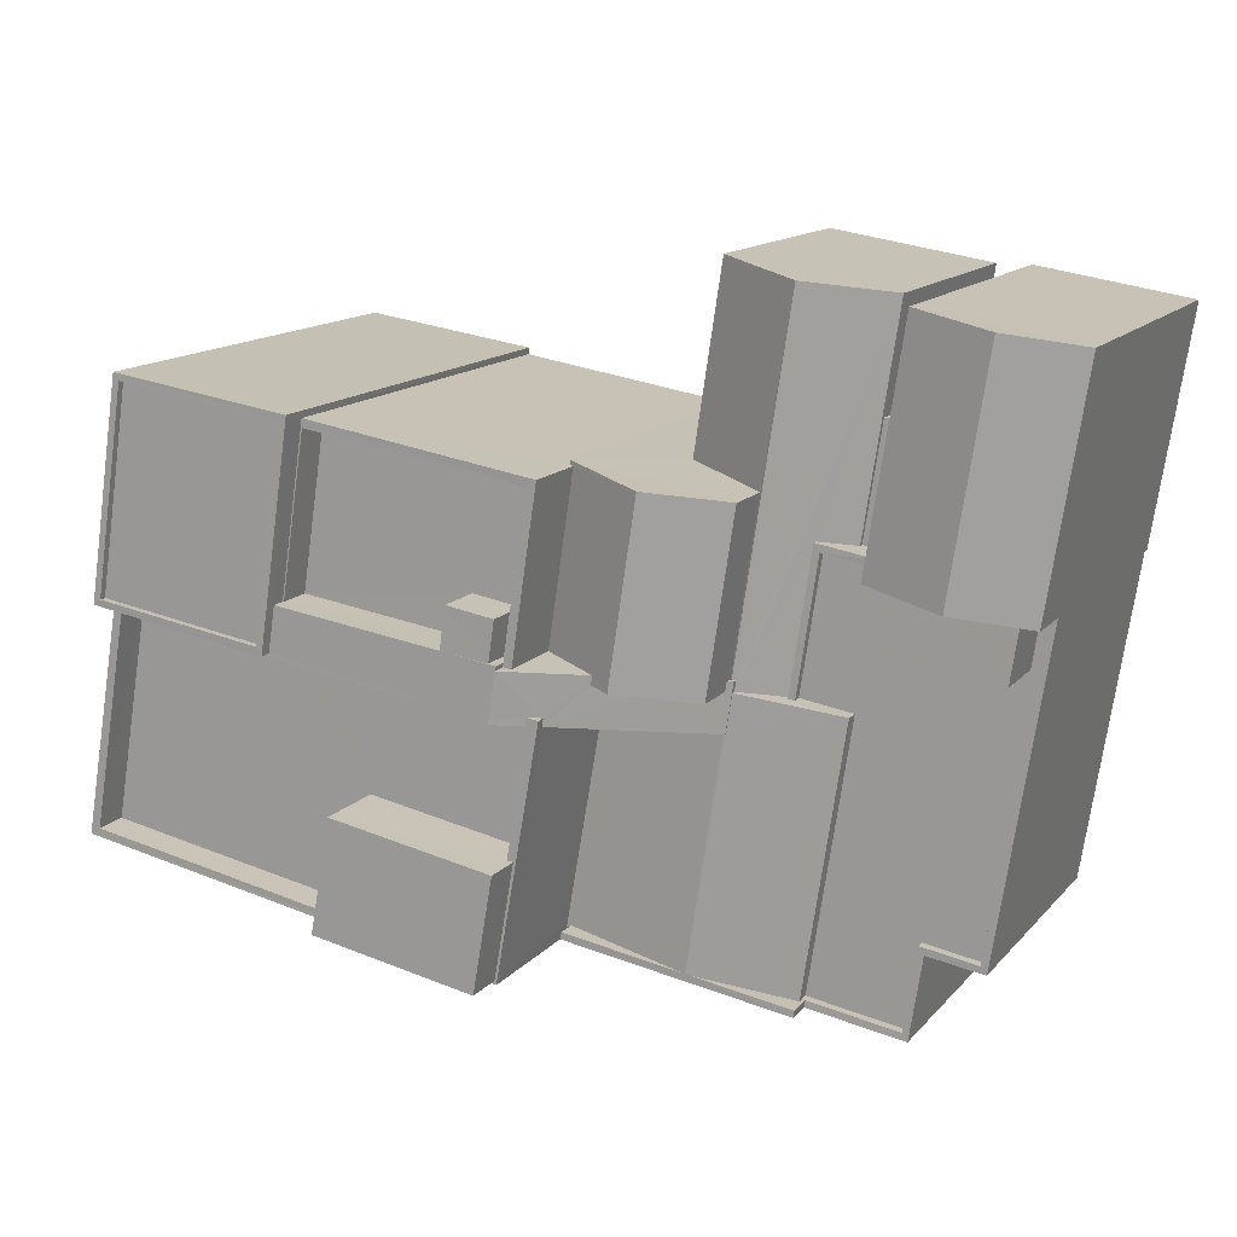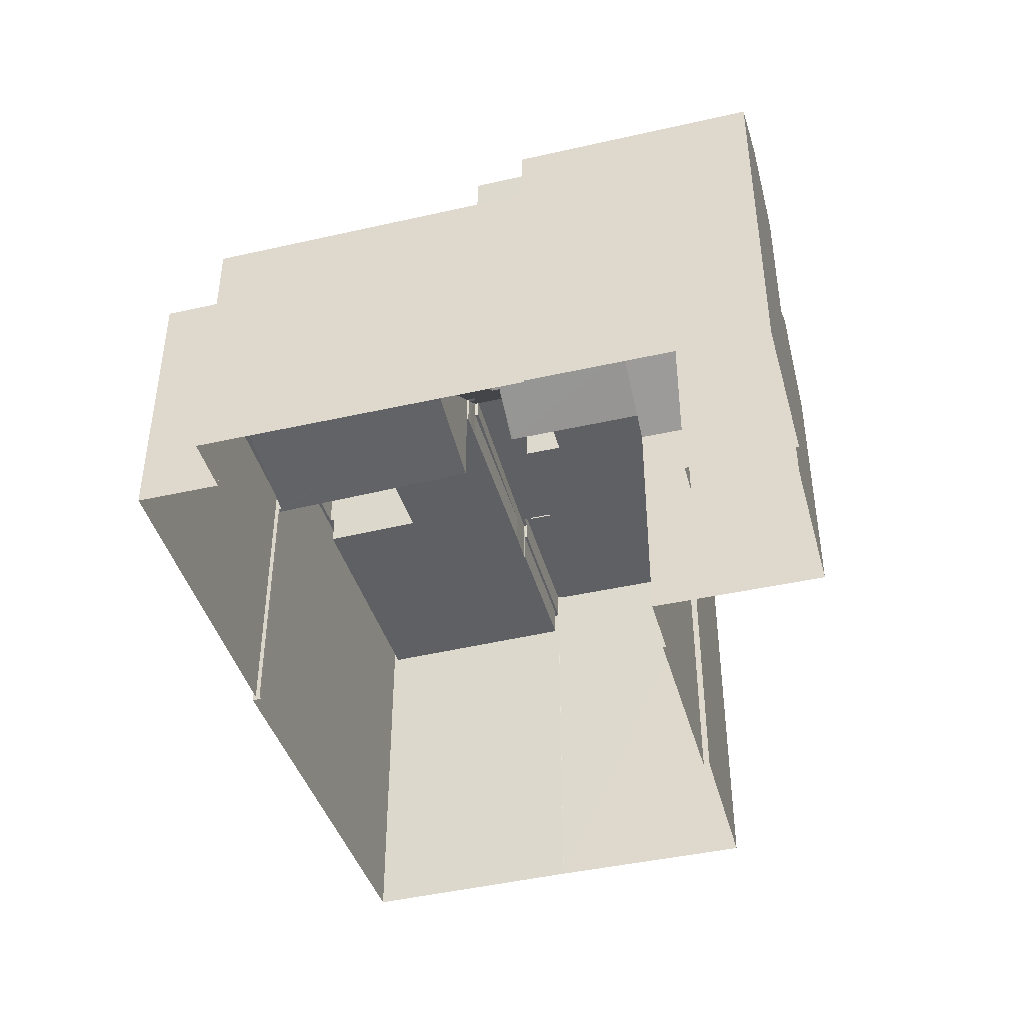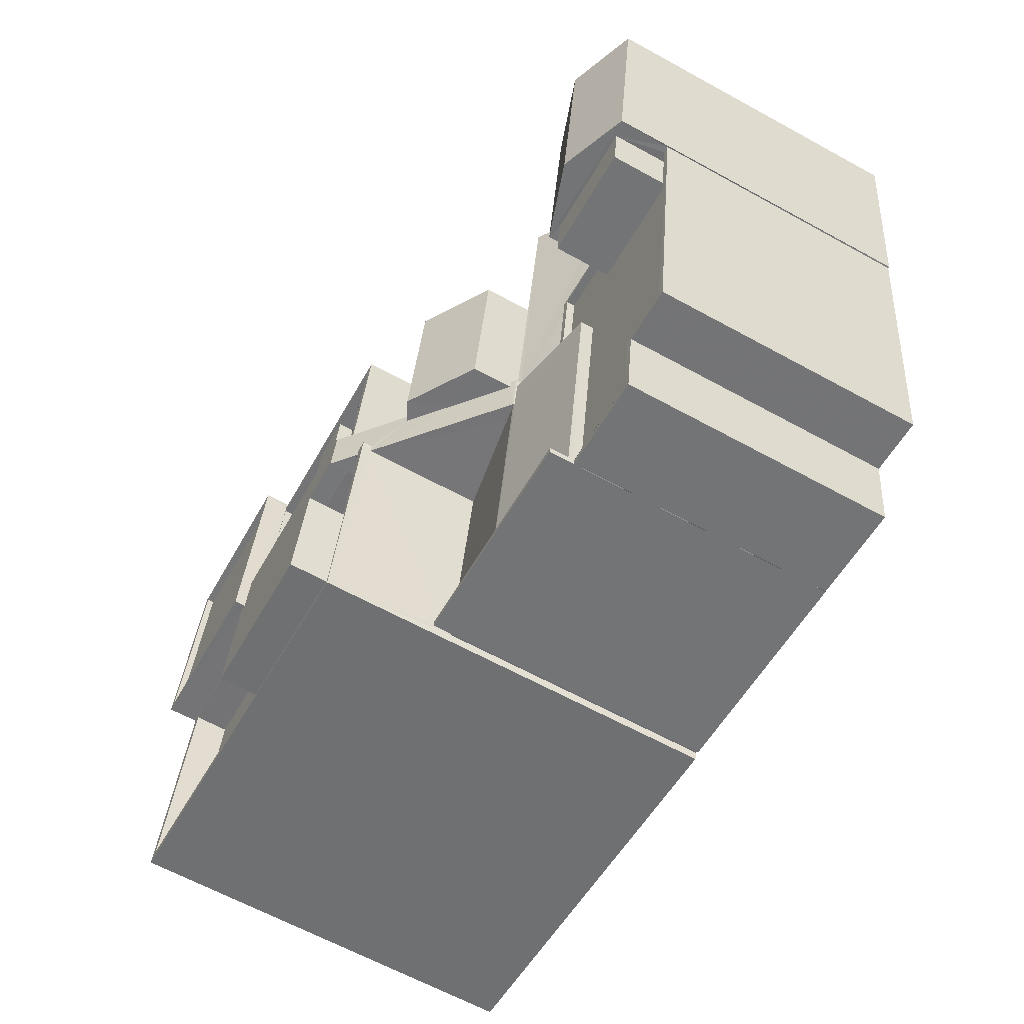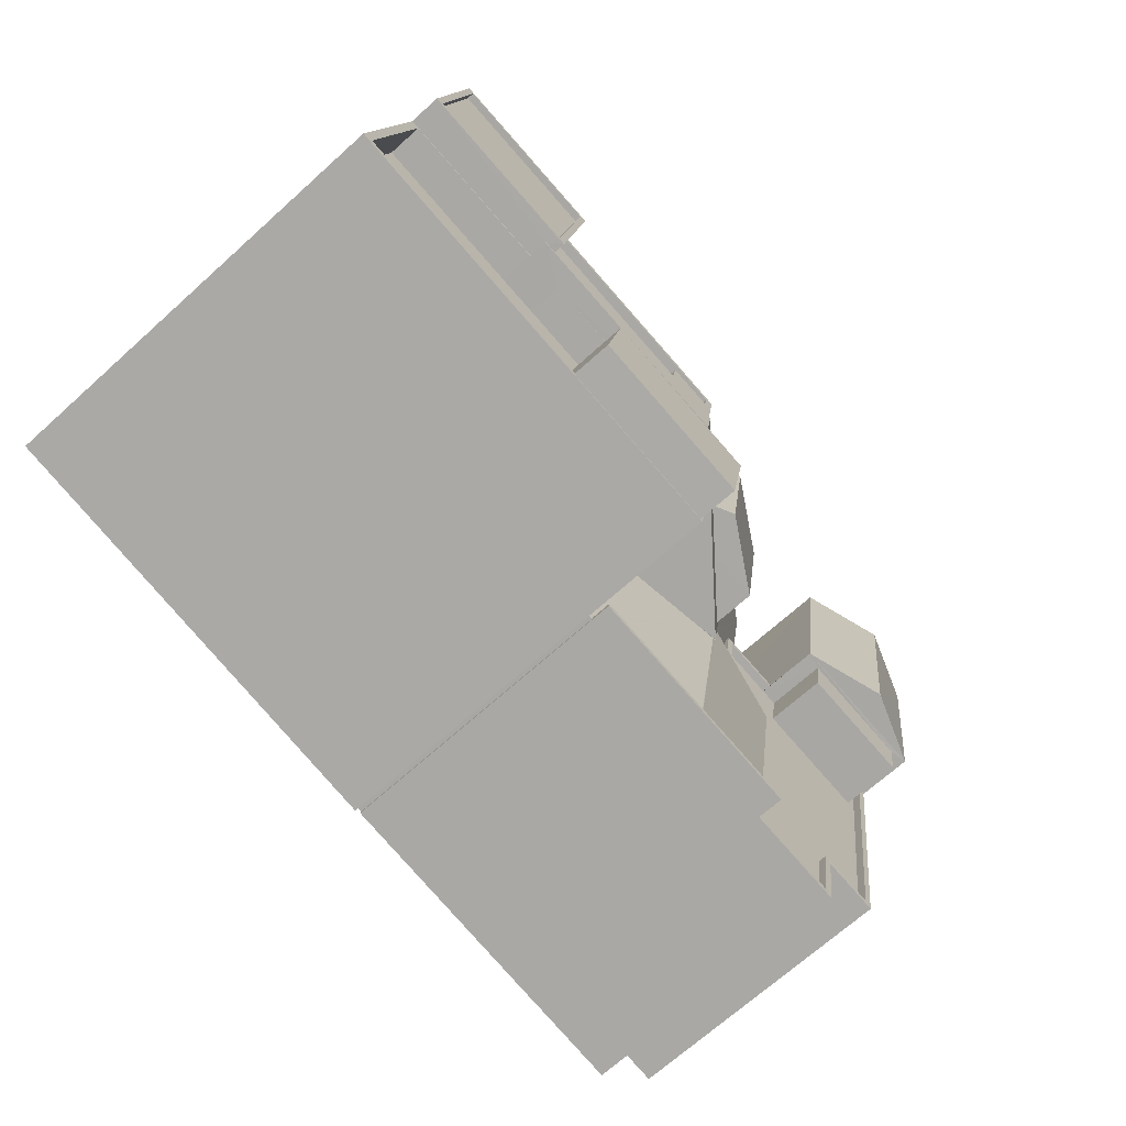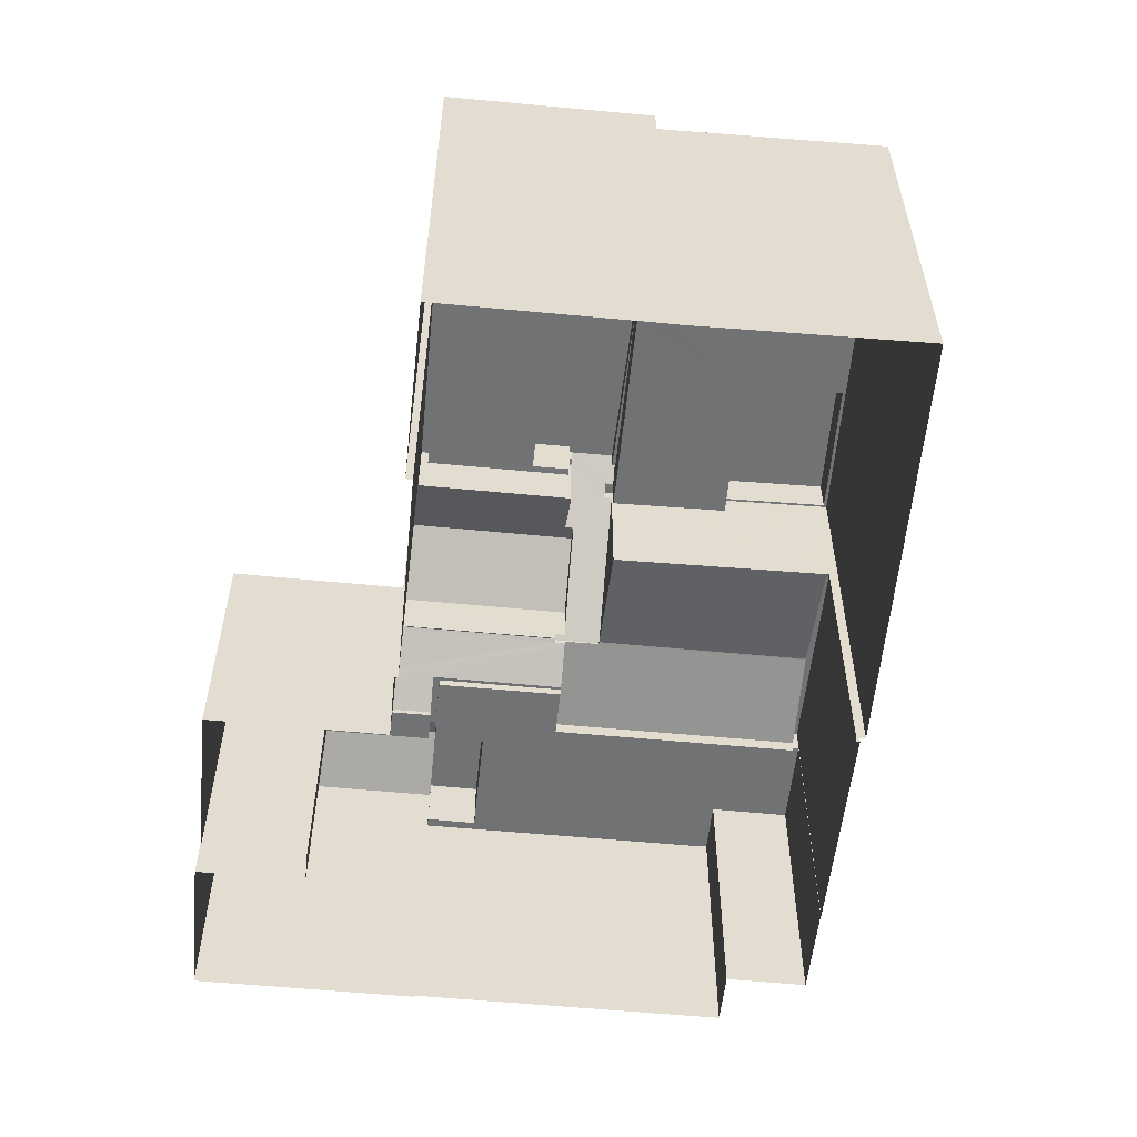
<metadata>
{"format":"obj","ext":"obj","renderer":"f3d","projection":"perspective","resolution":1024,"background":"white","views":[{"elev":14.1,"azim":25.8,"up":"+Y"},{"elev":-42.4,"azim":96.5,"up":"+Z"},{"elev":-64.3,"azim":61.1,"up":"+Y"},{"elev":-69.6,"azim":-48.0,"up":"+Y"},{"elev":-55.5,"azim":-104.5,"up":"+Z"}]}
</metadata>
<code>
v -8.9e+04 -9.963e+04 8.008
v -8.9e+04 -9.962e+04 8.007
v -8.9e+04 -9.963e+04 8.008
v -8.899e+04 -9.964e+04 8.008
v -8.9e+04 -9.964e+04 8.008
v -8.898e+04 -9.964e+04 8.008
v -8.899e+04 -9.962e+04 8.007
v -8.899e+04 -9.962e+04 8.007
v -8.898e+04 -9.962e+04 8.006
v -8.898e+04 -9.962e+04 8.006
v -8.898e+04 -9.962e+04 8.006
v -8.897e+04 -9.962e+04 8.006
v -8.898e+04 -9.962e+04 8.006
v -8.898e+04 -9.962e+04 8.006
v -8.898e+04 -9.964e+04 8.008
v -8.898e+04 -9.964e+04 8.008
v -8.898e+04 -9.964e+04 8.008
v -8.897e+04 -9.964e+04 8.007
v -8.898e+04 -9.964e+04 8.007
v -8.897e+04 -9.963e+04 8.006
v -8.897e+04 -9.964e+04 8.007
v -8.898e+04 -9.963e+04 8.007
v -8.898e+04 -9.963e+04 8.007
v -8.898e+04 -9.963e+04 8.007
v -8.897e+04 -9.963e+04 8.006
v -8.898e+04 -9.964e+04 8.008
v -8.898e+04 -9.963e+04 18.18
v -8.898e+04 -9.963e+04 18.25
v -8.898e+04 -9.963e+04 18.18
v -8.898e+04 -9.963e+04 19.43
v -8.898e+04 -9.963e+04 18.25
v -8.898e+04 -9.963e+04 20.08
v -8.898e+04 -9.963e+04 20.08
v -8.898e+04 -9.963e+04 20.08
v -8.898e+04 -9.964e+04 20.08
v -8.899e+04 -9.964e+04 20.08
v -8.899e+04 -9.964e+04 20.08
v -8.9e+04 -9.964e+04 20.08
v -8.9e+04 -9.963e+04 20.08
v -8.899e+04 -9.963e+04 20.08
v -8.9e+04 -9.963e+04 20.08
v -8.9e+04 -9.964e+04 20.08
v -8.899e+04 -9.963e+04 20.08
v -8.898e+04 -9.963e+04 20.08
v -8.898e+04 -9.963e+04 20.08
v -8.898e+04 -9.964e+04 20.08
v -8.899e+04 -9.964e+04 20.08
v -8.899e+04 -9.964e+04 20.08
v -8.898e+04 -9.963e+04 16.03
v -8.898e+04 -9.963e+04 16.03
v -8.898e+04 -9.963e+04 16.03
v -8.898e+04 -9.963e+04 16.03
v -8.898e+04 -9.963e+04 16.03
v -8.898e+04 -9.963e+04 16.03
v -8.898e+04 -9.963e+04 19.25
v -8.898e+04 -9.963e+04 19.25
v -8.898e+04 -9.963e+04 19.25
v -8.898e+04 -9.963e+04 19.25
v -8.899e+04 -9.963e+04 19.25
v -8.899e+04 -9.963e+04 19.25
v -8.899e+04 -9.963e+04 19.25
v -8.899e+04 -9.962e+04 19.25
v -8.9e+04 -9.963e+04 19.08
v -8.9e+04 -9.964e+04 19.08
v -8.899e+04 -9.963e+04 19.08
v -8.898e+04 -9.964e+04 19.08
v -8.898e+04 -9.963e+04 19.08
v -8.898e+04 -9.963e+04 19.08
v -8.899e+04 -9.964e+04 19.08
v -8.899e+04 -9.963e+04 19.08
v -8.899e+04 -9.963e+04 19.08
v -8.899e+04 -9.963e+04 19.08
v -8.898e+04 -9.963e+04 19.08
v -8.898e+04 -9.963e+04 19.08
v -8.898e+04 -9.963e+04 16.78
v -8.898e+04 -9.963e+04 16.7
v -8.898e+04 -9.964e+04 16.78
v -8.898e+04 -9.964e+04 16.2
v -8.898e+04 -9.964e+04 16.2
v -8.898e+04 -9.964e+04 16.18
v -8.898e+04 -9.964e+04 16.18
v -8.898e+04 -9.962e+04 16.73
v -8.898e+04 -9.963e+04 16.7
v -8.898e+04 -9.963e+04 16.73
v -8.898e+04 -9.963e+04 16.7
v -8.898e+04 -9.963e+04 16.05
v -8.898e+04 -9.963e+04 16.2
v -8.898e+04 -9.963e+04 16.17
v -8.898e+04 -9.963e+04 16.77
v -8.898e+04 -9.963e+04 16.77
v -8.898e+04 -9.964e+04 16.78
v -8.898e+04 -9.962e+04 15.14
v -8.898e+04 -9.962e+04 15.14
v -8.898e+04 -9.963e+04 15.14
v -8.898e+04 -9.963e+04 15.14
v -8.898e+04 -9.963e+04 20.08
v -8.898e+04 -9.963e+04 20.08
v -8.899e+04 -9.963e+04 20.08
v -8.898e+04 -9.964e+04 16.78
v -8.898e+04 -9.964e+04 16.78
v -8.898e+04 -9.964e+04 16.78
v -8.898e+04 -9.964e+04 16.78
v -8.898e+04 -9.963e+04 17.66
v -8.897e+04 -9.963e+04 18.45
v -8.897e+04 -9.962e+04 18.45
v -8.899e+04 -9.963e+04 20.66
v -8.899e+04 -9.963e+04 20.66
v -8.899e+04 -9.963e+04 20.66
v -8.898e+04 -9.963e+04 20.66
v -8.899e+04 -9.963e+04 20.66
v -8.898e+04 -9.963e+04 20.66
v -8.898e+04 -9.963e+04 20.66
v -8.898e+04 -9.963e+04 15.78
v -8.898e+04 -9.963e+04 15.78
v -8.898e+04 -9.963e+04 15.78
v -8.897e+04 -9.963e+04 15.78
v -8.897e+04 -9.963e+04 15.78
v -8.897e+04 -9.963e+04 15.78
v -8.897e+04 -9.964e+04 15.78
v -8.898e+04 -9.963e+04 15.78
v -8.898e+04 -9.963e+04 15.78
v -8.898e+04 -9.963e+04 15.78
v -8.898e+04 -9.964e+04 15.78
v -8.898e+04 -9.963e+04 15.78
v -8.898e+04 -9.964e+04 15.78
v -8.898e+04 -9.964e+04 15.78
v -8.898e+04 -9.963e+04 18.18
v -8.898e+04 -9.963e+04 19.43
v -8.898e+04 -9.963e+04 20.25
v -8.898e+04 -9.963e+04 20.25
v -8.898e+04 -9.963e+04 20.25
v -8.899e+04 -9.962e+04 20.25
v -8.899e+04 -9.963e+04 20.25
v -8.899e+04 -9.963e+04 20.25
v -8.899e+04 -9.962e+04 20.25
v -8.898e+04 -9.963e+04 20.25
v -8.898e+04 -9.963e+04 20.25
v -8.898e+04 -9.963e+04 20.25
v -8.897e+04 -9.962e+04 17.65
v -8.9e+04 -9.963e+04 21
v -8.9e+04 -9.962e+04 21
v -8.9e+04 -9.963e+04 21
v -8.899e+04 -9.963e+04 21
v -8.899e+04 -9.962e+04 21
v -8.899e+04 -9.962e+04 21
v -8.899e+04 -9.963e+04 21
v -8.9e+04 -9.962e+04 21
v -8.898e+04 -9.962e+04 15.28
v -8.898e+04 -9.963e+04 15.28
v -8.898e+04 -9.962e+04 17.66
v -8.898e+04 -9.963e+04 15.89
v -8.898e+04 -9.963e+04 15.28
v -8.898e+04 -9.962e+04 15.28
v -8.898e+04 -9.963e+04 16.62
v -8.898e+04 -9.963e+04 15.89
v -8.898e+04 -9.963e+04 16.17
v -8.898e+04 -9.963e+04 19.11
v -8.898e+04 -9.963e+04 18.25
v -8.898e+04 -9.963e+04 19.11
v -8.898e+04 -9.963e+04 20.64
v -8.898e+04 -9.963e+04 20.64
v -8.899e+04 -9.963e+04 20.64
v -8.899e+04 -9.963e+04 20.64
v -8.897e+04 -9.963e+04 16.03
v -8.897e+04 -9.963e+04 16.03
v -8.897e+04 -9.964e+04 16.03
v -8.897e+04 -9.964e+04 16.03
v -8.898e+04 -9.964e+04 16.03
v -8.898e+04 -9.964e+04 16.03
v -8.898e+04 -9.964e+04 16.03
v -8.897e+04 -9.964e+04 16.03
v -8.898e+04 -9.964e+04 16.03
v -8.898e+04 -9.964e+04 16.03
v -8.898e+04 -9.964e+04 16.03
v -8.898e+04 -9.964e+04 16.03
v -8.898e+04 -9.964e+04 16.17
v -8.899e+04 -9.963e+04 21.21
v -8.899e+04 -9.964e+04 21.21
v -8.898e+04 -9.964e+04 21.21
v -8.899e+04 -9.964e+04 21.21
v -8.897e+04 -9.963e+04 17.66
v -8.898e+04 -9.963e+04 18.18
v -8.898e+04 -9.963e+04 16.66
v -8.898e+04 -9.963e+04 16.66
v -8.898e+04 -9.963e+04 17.54
v -8.898e+04 -9.963e+04 17.54
v -8.897e+04 -9.963e+04 17.54
v -8.897e+04 -9.963e+04 17.54
v -8.898e+04 -9.963e+04 19.8
v -8.898e+04 -9.963e+04 16.93
v -8.898e+04 -9.963e+04 16.81
v -8.898e+04 -9.963e+04 16.93
v -8.898e+04 -9.963e+04 20.66
v -8.898e+04 -9.963e+04 16.81
v -8.898e+04 -9.963e+04 19.8
v -8.898e+04 -9.963e+04 18.18
v -8.9e+04 -9.962e+04 20.8
v -8.899e+04 -9.963e+04 20.8
v -8.899e+04 -9.962e+04 20.8
v -8.9e+04 -9.963e+04 20.8
v -8.898e+04 -9.964e+04 16.17
v -8.898e+04 -9.964e+04 16.17
f 1 2 3
f 4 5 6
f 5 3 6
f 7 2 8
f 9 10 11
f 12 13 14
f 15 16 17
f 18 19 17
f 20 21 18
f 22 23 24
f 10 22 11
f 25 20 12
f 6 7 23
f 13 20 10
f 26 6 23
f 26 17 16
f 2 7 3
f 3 7 6
f 13 12 20
f 22 18 17
f 22 20 18
f 22 26 23
f 10 20 22
f 22 17 26
f 27 28 29
f 29 28 30
f 28 31 30
f 32 33 34
f 32 35 36
f 36 37 38
f 39 40 41
f 42 41 38
f 43 40 39
f 34 44 45
f 34 33 44
f 35 34 46
f 37 47 42
f 42 39 41
f 36 48 37
f 35 48 36
f 32 34 35
f 37 42 38
f 49 50 51
f 51 50 52
f 49 53 50
f 52 50 54
f 55 56 57
f 56 58 57
f 59 60 61
f 60 58 62
f 57 58 60
f 61 60 62
f 63 64 65
f 66 67 68
f 69 70 64
f 71 63 65
f 72 73 74
f 65 70 72
f 73 70 66
f 73 66 68
f 70 65 64
f 70 73 72
f 75 76 77
f 77 76 78
f 79 78 80
f 78 76 81
f 80 78 81
f 82 83 84
f 84 83 85
f 86 83 82
f 76 87 81
f 88 89 90
f 88 90 91
f 75 77 91
f 90 75 91
f 92 93 94
f 95 92 94
f 96 97 98
f 99 77 100
f 77 101 100
f 77 102 101
f 103 104 105
f 106 107 108
f 109 106 108
f 110 106 111
f 112 110 111
f 109 111 106
f 113 114 115
f 116 117 118
f 116 119 117
f 120 121 113
f 114 121 122
f 123 119 124
f 125 126 123
f 125 123 124
f 124 121 120
f 124 116 121
f 113 121 114
f 119 116 124
f 127 30 128
f 129 130 131
f 132 133 134
f 132 135 133
f 136 137 129
f 135 137 136
f 130 137 138
f 135 132 137
f 129 137 130
f 139 105 104
f 140 141 142
f 143 144 145
f 146 143 145
f 145 144 141
f 140 147 141
f 147 145 141
f 86 148 149
f 86 82 148
f 150 103 105
f 151 152 153
f 153 154 151
f 155 151 156
f 151 154 156
f 31 157 30
f 30 157 128
f 31 158 157
f 128 157 159
f 160 161 162
f 163 160 162
f 164 165 166
f 166 167 164
f 168 169 170
f 171 172 173
f 167 166 171
f 173 172 174
f 169 172 170
f 171 175 172
f 175 171 166
f 174 172 169
f 91 176 88
f 177 178 179
f 177 180 178
f 181 139 104
f 182 127 128
f 82 84 183
f 153 82 183
f 153 183 154
f 183 184 154
f 185 186 187
f 188 185 187
f 111 189 157
f 190 191 192
f 193 44 109
f 111 109 33
f 191 190 194
f 195 194 196
f 159 157 189
f 196 159 195
f 190 196 194
f 44 33 109
f 189 195 159
f 111 33 189
f 197 198 199
f 197 200 198
f 143 140 142
f 143 146 140
f 169 99 174
f 17 174 15
f 15 174 100
f 174 99 100
f 147 197 199
f 145 147 199
f 157 129 111
f 111 129 131
f 158 129 157
f 139 25 12
f 139 181 25
f 77 99 91
f 176 169 168
f 91 99 176
f 176 99 169
f 196 182 128
f 159 196 128
f 86 127 83
f 127 86 29
f 29 149 24
f 24 149 22
f 86 149 29
f 35 179 178
f 48 35 178
f 68 67 34
f 45 68 34
f 43 39 63
f 71 43 63
f 191 84 192
f 192 84 85
f 183 84 191
f 51 155 49
f 51 151 155
f 132 62 58
f 137 132 58
f 26 201 6
f 26 202 201
f 184 183 89
f 183 191 89
f 89 194 90
f 89 191 194
f 130 112 111
f 131 130 111
f 74 73 96
f 97 96 109
f 109 96 193
f 96 73 193
f 189 33 32
f 120 53 124
f 53 88 124
f 53 156 88
f 156 49 155
f 53 49 156
f 188 187 116
f 118 188 116
f 77 78 102
f 174 19 173
f 174 17 19
f 140 198 200
f 140 146 198
f 150 139 12
f 14 150 12
f 87 76 195
f 195 76 194
f 75 90 194
f 76 75 194
f 182 190 192
f 182 192 127
f 192 83 127
f 192 85 83
f 71 65 43
f 40 43 107
f 107 43 108
f 43 65 108
f 115 114 54
f 114 103 54
f 95 52 92
f 13 92 14
f 92 103 150
f 54 103 52
f 14 92 150
f 52 103 92
f 73 45 193
f 193 45 44
f 68 45 73
f 144 8 2
f 141 144 2
f 189 32 195
f 87 195 81
f 6 201 4
f 195 32 36
f 4 201 36
f 80 81 36
f 201 80 36
f 81 195 36
f 20 25 164
f 25 181 164
f 122 185 114
f 114 185 103
f 188 181 103
f 118 117 165
f 118 165 188
f 185 188 103
f 165 164 188
f 164 181 188
f 196 190 182
f 22 148 11
f 22 149 148
f 5 38 41
f 3 5 41
f 121 116 187
f 186 121 187
f 167 18 21
f 167 171 18
f 1 141 2
f 1 142 141
f 172 123 126
f 172 175 123
f 158 31 129
f 129 31 136
f 31 28 136
f 164 167 21
f 20 164 21
f 166 119 123
f 175 166 123
f 16 202 26
f 78 79 102
f 101 202 16
f 79 202 101
f 79 101 102
f 15 101 16
f 15 100 101
f 66 70 46
f 35 46 179
f 179 46 177
f 46 70 177
f 70 47 177
f 177 47 180
f 70 69 47
f 180 47 37
f 94 152 95
f 95 152 52
f 52 152 51
f 152 151 51
f 171 19 18
f 171 173 19
f 42 64 63
f 39 42 63
f 153 9 11
f 148 153 11
f 147 200 197
f 147 140 200
f 37 178 180
f 37 48 178
f 47 64 42
f 47 69 64
f 166 117 119
f 166 165 117
f 202 80 201
f 202 79 80
f 82 153 148
f 115 50 113
f 115 54 50
f 163 59 134
f 56 55 138
f 59 61 134
f 160 138 55
f 112 160 163
f 130 138 112
f 110 134 133
f 110 112 163
f 110 163 134
f 112 138 160
f 146 199 198
f 146 145 199
f 59 162 60
f 59 163 162
f 29 30 127
f 61 62 132
f 134 61 132
f 136 27 135
f 135 27 7
f 136 28 27
f 7 27 23
f 27 29 24
f 23 27 24
f 170 172 126
f 125 170 126
f 55 57 161
f 160 55 161
f 181 104 103
f 97 109 98
f 109 108 98
f 98 65 72
f 98 108 65
f 161 60 162
f 161 57 60
f 13 10 93
f 92 13 93
f 74 98 72
f 74 96 98
f 138 137 58
f 56 138 58
f 3 41 1
f 106 143 107
f 41 40 107
f 1 41 142
f 107 143 142
f 41 107 142
f 50 120 113
f 50 53 120
f 152 93 153
f 153 93 9
f 152 94 93
f 9 93 10
f 184 89 154
f 154 89 156
f 89 88 156
f 66 34 67
f 66 46 34
f 7 8 135
f 8 144 135
f 110 143 106
f 110 144 143
f 133 135 110
f 135 144 110
f 150 105 139
f 5 36 38
f 5 4 36
f 125 124 170
f 168 170 176
f 176 170 88
f 170 124 88
f 186 185 122
f 121 186 122

</code>
